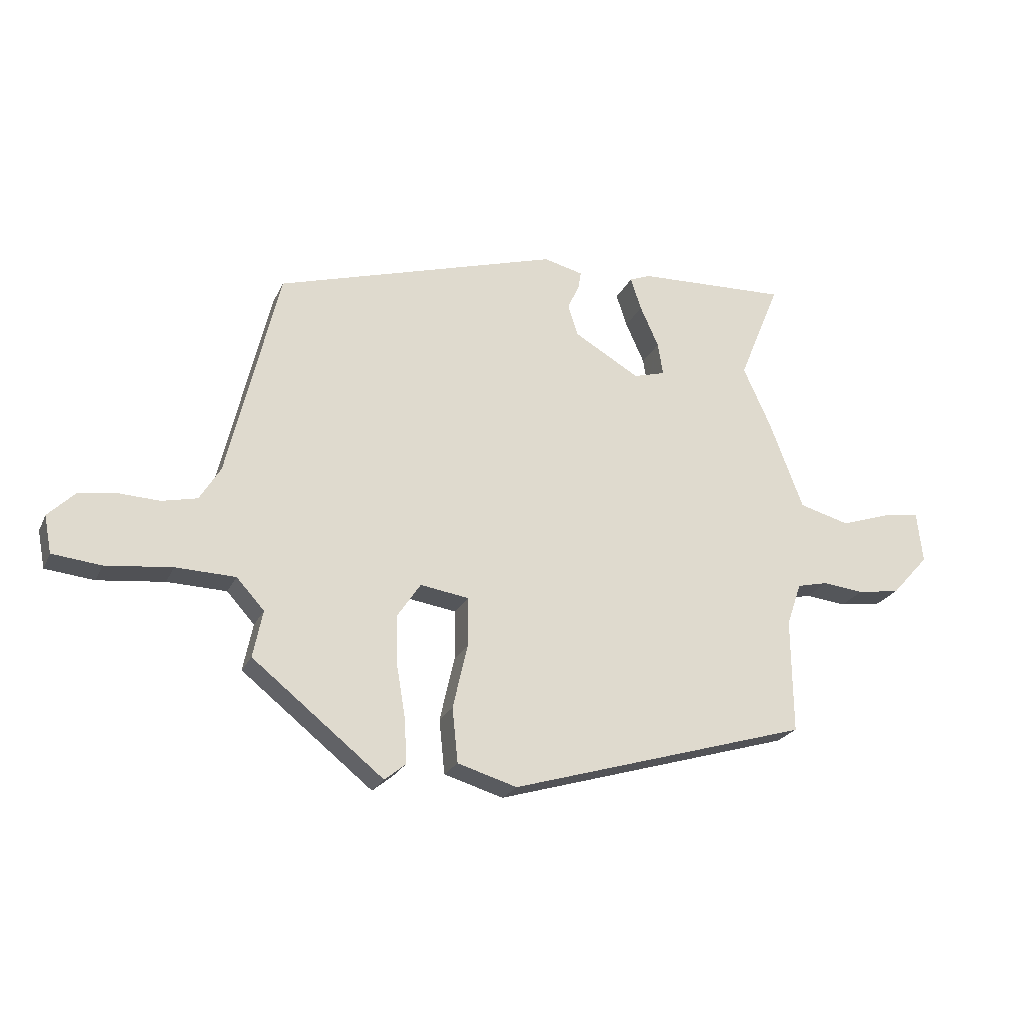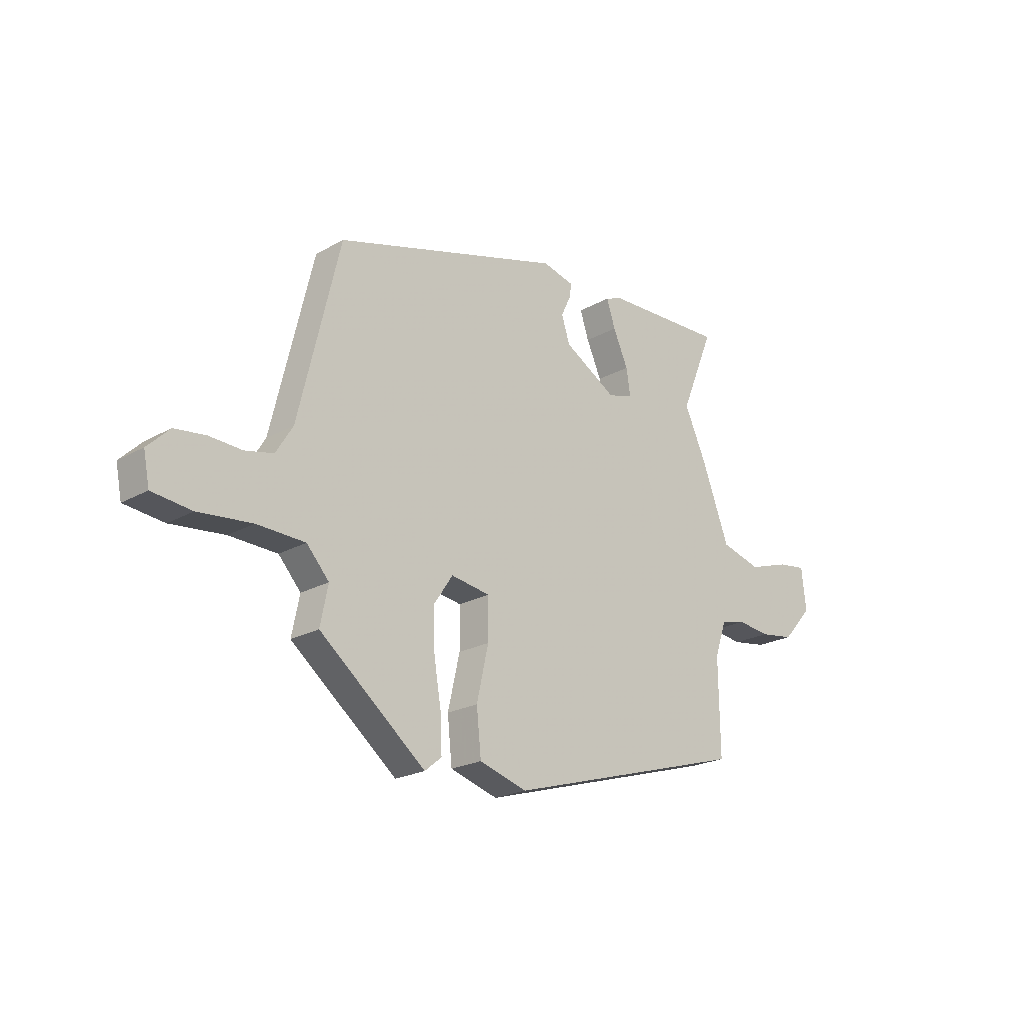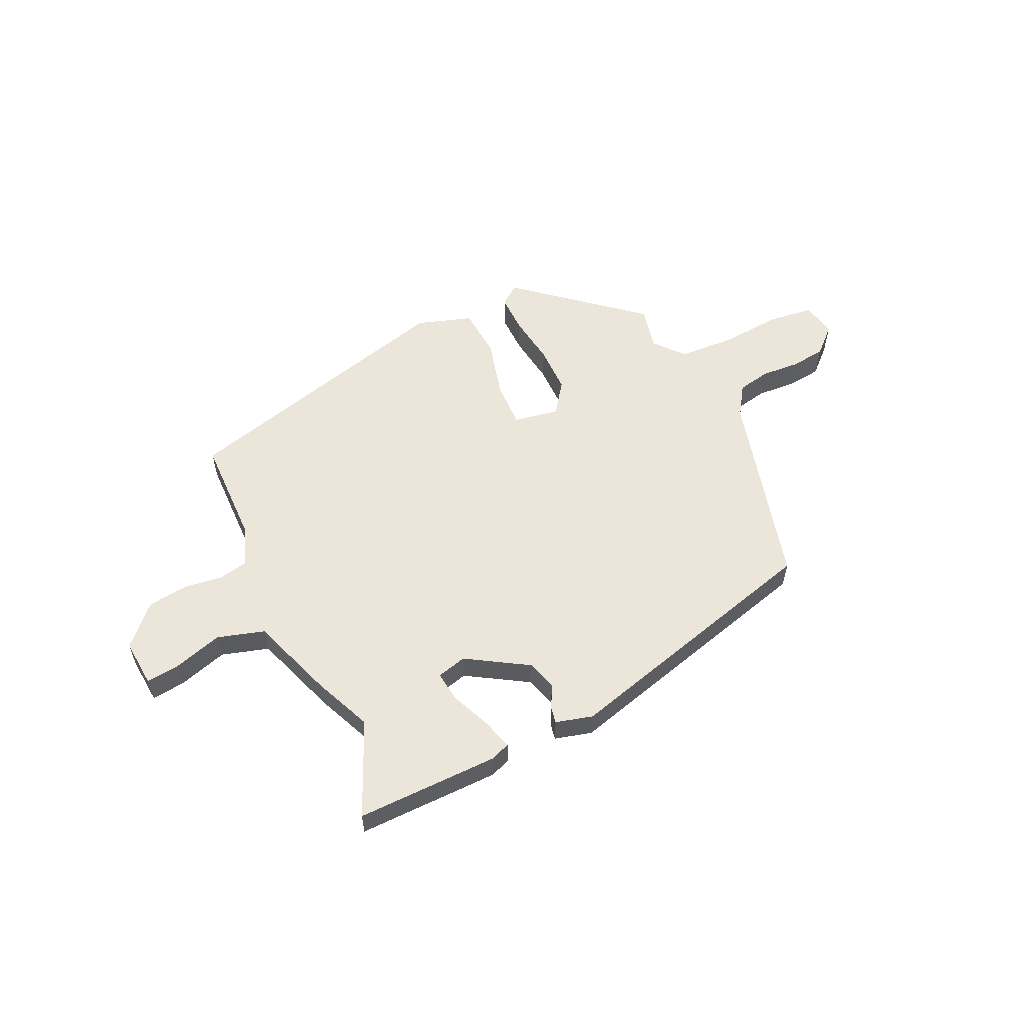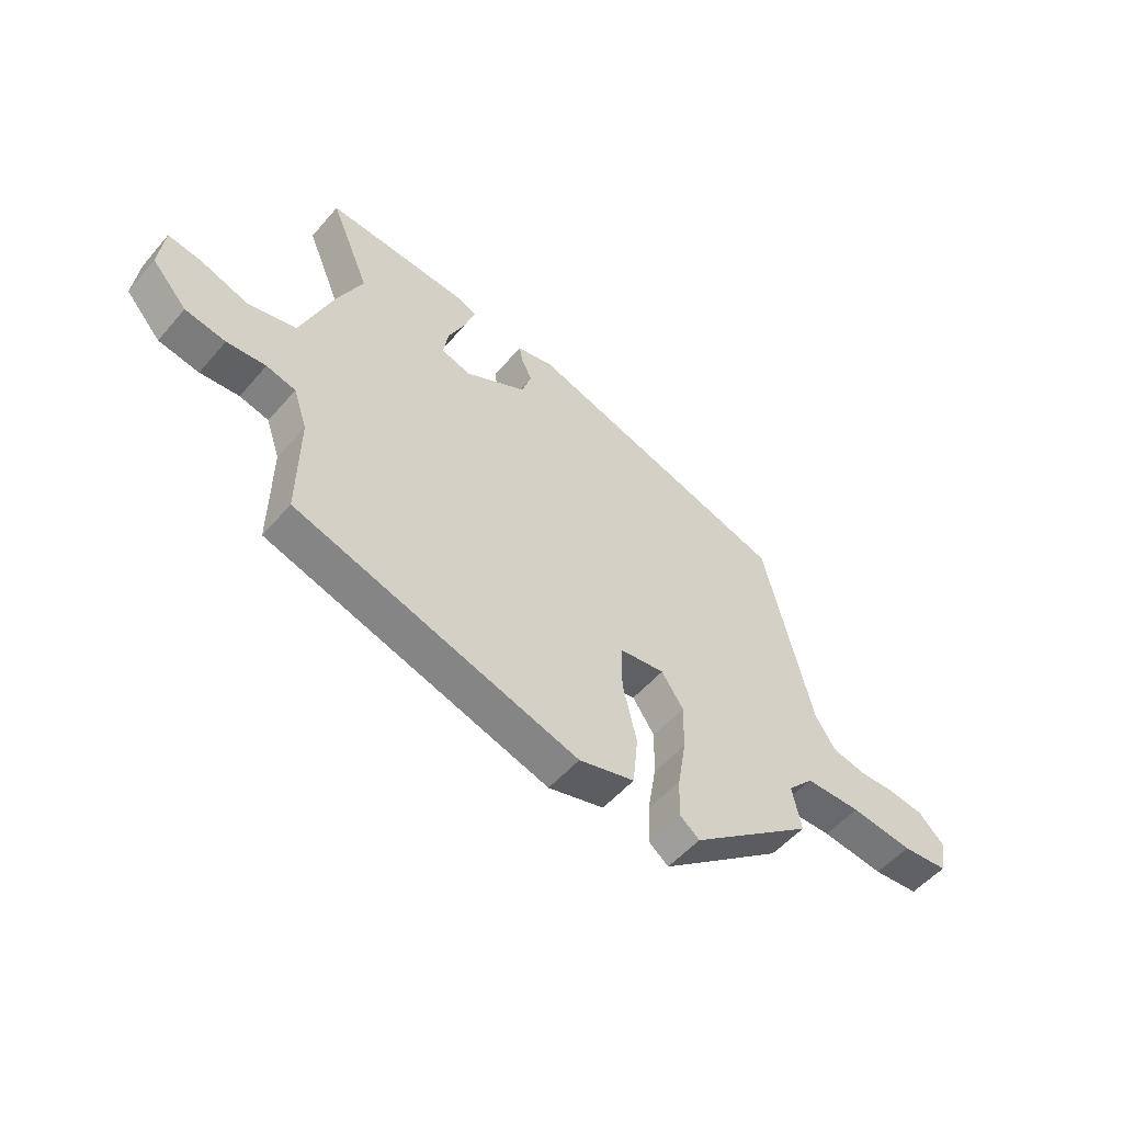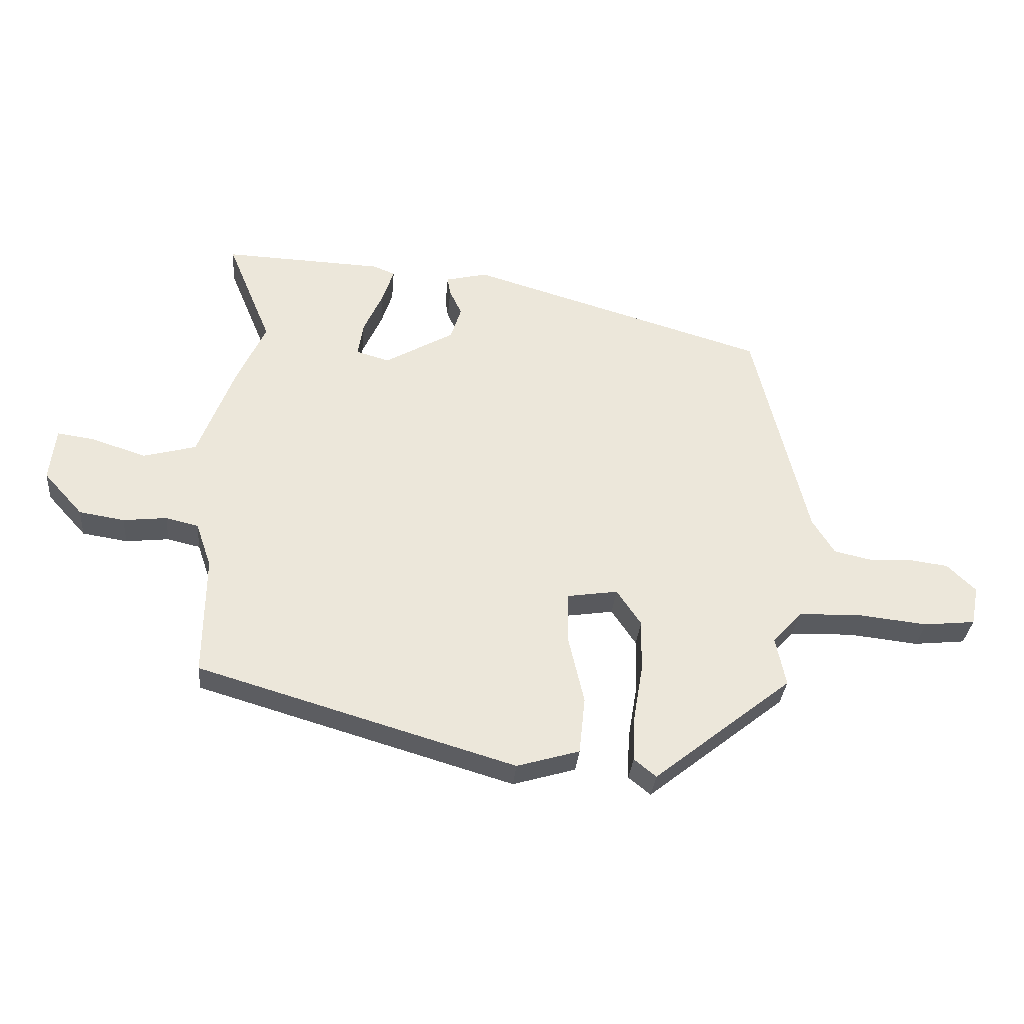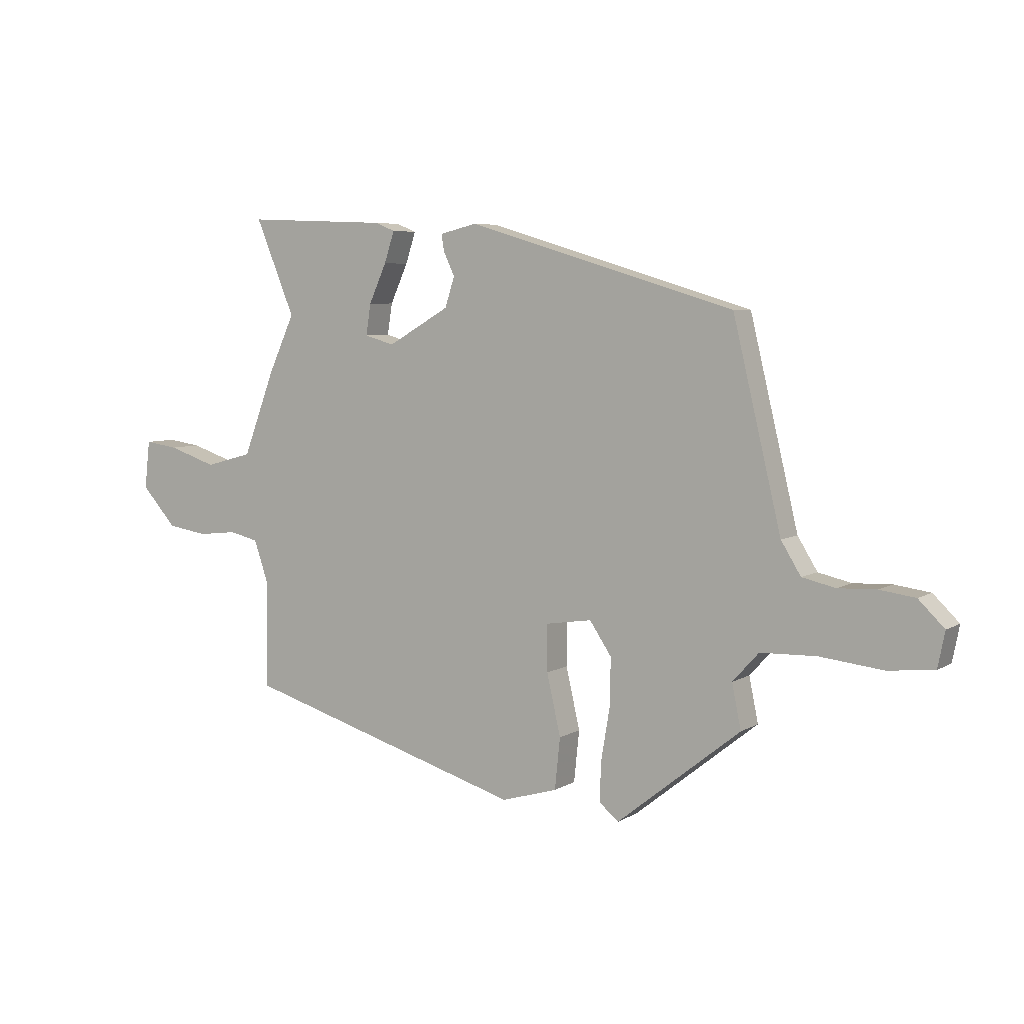
<metadata>
{"format":"obj","ext":"obj","renderer":"f3d","projection":"perspective","resolution":1024,"background":"white","views":[{"elev":-23.3,"azim":159.9,"up":"+Z"},{"elev":-21.9,"azim":134.5,"up":"+Z"},{"elev":56.5,"azim":-23.6,"up":"+Y"},{"elev":-53.7,"azim":-39.8,"up":"+Z"},{"elev":-32.6,"azim":-4.9,"up":"+Z"},{"elev":5.9,"azim":30.8,"up":"+Z"}]}
</metadata>
<code>
v -0.517 0.07 -0.333
v -0.515 0.07 -0.13
v -0.541 0.07 -0.054
v -0.596 0.07 -0.041
v -0.669 0.07 -0.049
v -0.745 0.07 -0.037
v -0.811 0.07 0.036
v -0.801 0.07 0.126
v -0.738 0.07 0.117
v -0.647 0.07 0.087
v -0.558 0.07 0.111
v -0.498 0.07 0.269
v -0.449 0.07 0.376
v -0.523 0.07 0.555
v -0.255 0.07 0.544
v -0.218 0.07 0.529
v -0.237 0.07 0.471
v -0.27 0.07 0.398
v -0.279 0.07 0.34
v -0.223 0.07 0.324
v -0.107 0.07 0.391
v -0.089 0.07 0.447
v -0.11 0.07 0.491
v -0.115 0.07 0.522
v -0.045 0.07 0.539
v 0.457 0.07 0.389
v 0.547 0.07 0.013
v 0.584 0.07 -0.047
v 0.646 0.07 -0.061
v 0.717 0.07 -0.058
v 0.784 0.07 -0.067
v 0.832 0.07 -0.114
v 0.819 0.07 -0.18
v 0.733 0.07 -0.189
v 0.616 0.07 -0.176
v 0.511 0.07 -0.179
v 0.462 0.07 -0.233
v 0.479 0.07 -0.316
v 0.247 0.07 -0.501
v 0.21 0.07 -0.471
v 0.213 0.07 -0.396
v 0.229 0.07 -0.301
v 0.231 0.07 -0.211
v 0.19 0.07 -0.15
v 0.104 0.07 -0.163
v 0.104 0.07 -0.25
v 0.13 0.07 -0.364
v 0.12 0.07 -0.46
v 0.015 0.07 -0.491
v -0.517 0 -0.333
v -0.515 0 -0.13
v -0.541 0 -0.054
v -0.596 0 -0.041
v -0.669 0 -0.049
v -0.745 0 -0.037
v -0.811 0 0.036
v -0.801 0 0.126
v -0.738 0 0.117
v -0.647 0 0.087
v -0.558 0 0.111
v -0.498 0 0.269
v -0.449 0 0.376
v -0.523 0 0.555
v -0.255 0 0.544
v -0.218 0 0.529
v -0.237 0 0.471
v -0.27 0 0.398
v -0.279 0 0.34
v -0.223 0 0.324
v -0.107 0 0.391
v -0.089 0 0.447
v -0.11 0 0.491
v -0.115 0 0.522
v -0.045 0 0.539
v 0.457 0 0.389
v 0.547 0 0.013
v 0.584 0 -0.047
v 0.646 0 -0.061
v 0.717 0 -0.058
v 0.784 0 -0.067
v 0.832 0 -0.114
v 0.819 0 -0.18
v 0.733 0 -0.189
v 0.616 0 -0.176
v 0.511 0 -0.179
v 0.462 0 -0.233
v 0.479 0 -0.316
v 0.247 0 -0.501
v 0.21 0 -0.471
v 0.213 0 -0.396
v 0.229 0 -0.301
v 0.231 0 -0.211
v 0.19 0 -0.15
v 0.104 0 -0.163
v 0.104 0 -0.25
v 0.13 0 -0.364
v 0.12 0 -0.46
v 0.015 0 -0.491
f 46 47 48 49
f 45 46 49 1
f 39 40 41 42
f 37 38 39 42
f 36 37 42 43
f 32 33 34 35
f 32 35 36
f 29 30 31 32
f 28 29 32 36
f 27 28 36 43
f 22 23 24 25
f 21 22 25 26
f 20 21 26 27
f 15 16 17 18
f 13 14 15 18
f 11 12 13 18
f 11 18 19
f 7 8 9 10
f 7 10 11
f 4 5 6 7
f 3 4 7 11
f 2 3 11 19
f 45 1 2 19
f 27 43 44
f 27 44 45
f 19 20 27 45
f 98 97 96 95
f 50 98 95 94
f 91 90 89 88
f 91 88 87 86
f 92 91 86 85
f 84 83 82 81
f 85 84 81
f 81 80 79 78
f 85 81 78 77
f 92 85 77 76
f 74 73 72 71
f 75 74 71 70
f 76 75 70 69
f 67 66 65 64
f 67 64 63 62
f 67 62 61 60
f 68 67 60
f 59 58 57 56
f 60 59 56
f 56 55 54 53
f 60 56 53 52
f 68 60 52 51
f 68 51 50 94
f 93 92 76
f 94 93 76
f 94 76 69 68
f 1 50 51 2
f 2 51 52 3
f 3 52 53 4
f 4 53 54 5
f 5 54 55 6
f 6 55 56 7
f 7 56 57 8
f 8 57 58 9
f 9 58 59 10
f 10 59 60 11
f 11 60 61 12
f 12 61 62 13
f 13 62 63 14
f 14 63 64 15
f 15 64 65 16
f 16 65 66 17
f 17 66 67 18
f 18 67 68 19
f 19 68 69 20
f 20 69 70 21
f 21 70 71 22
f 22 71 72 23
f 23 72 73 24
f 24 73 74 25
f 25 74 75 26
f 26 75 76 27
f 27 76 77 28
f 28 77 78 29
f 29 78 79 30
f 30 79 80 31
f 31 80 81 32
f 32 81 82 33
f 33 82 83 34
f 34 83 84 35
f 35 84 85 36
f 36 85 86 37
f 37 86 87 38
f 38 87 88 39
f 39 88 89 40
f 40 89 90 41
f 41 90 91 42
f 42 91 92 43
f 43 92 93 44
f 44 93 94 45
f 45 94 95 46
f 46 95 96 47
f 47 96 97 48
f 48 97 98 49
f 49 98 50 1

</code>
